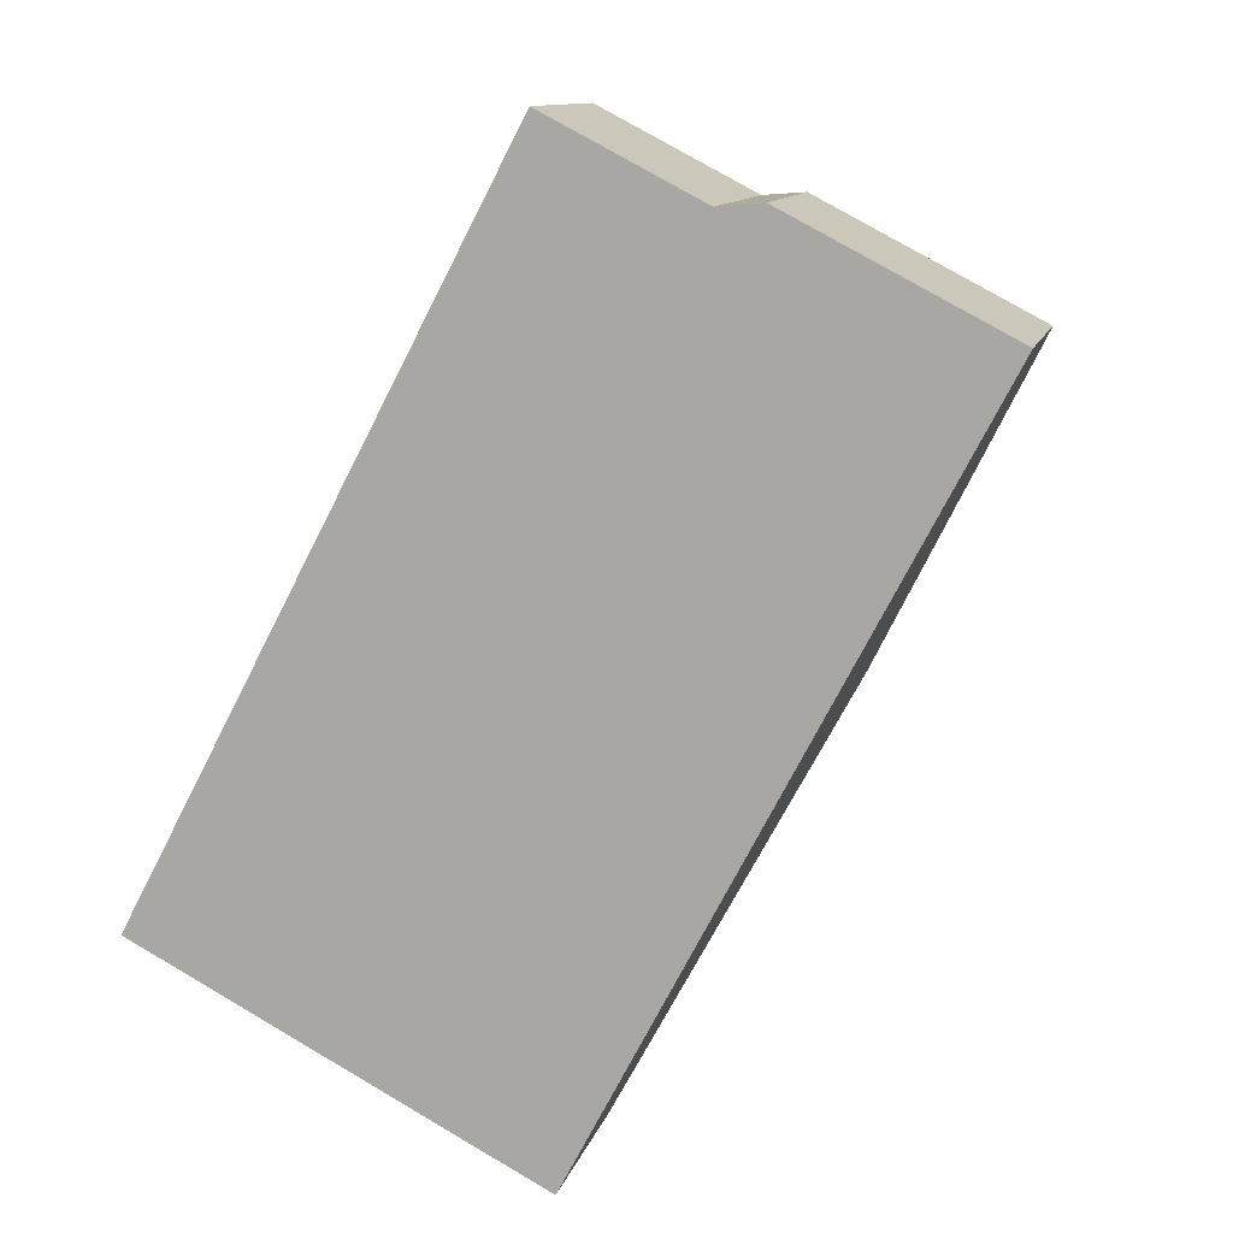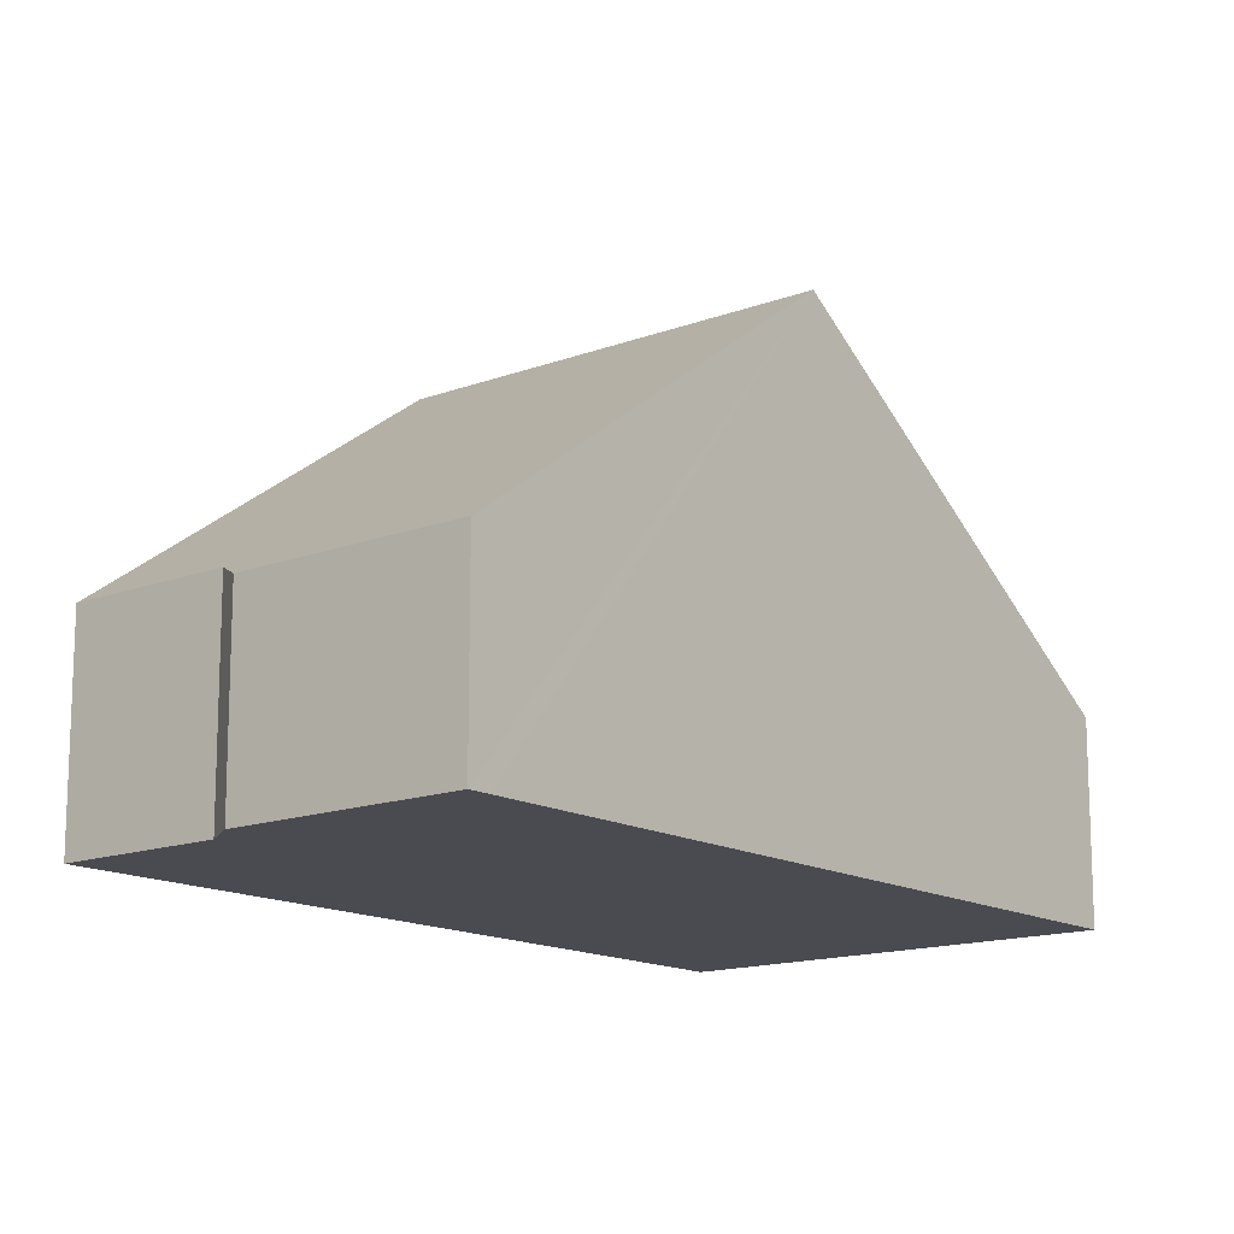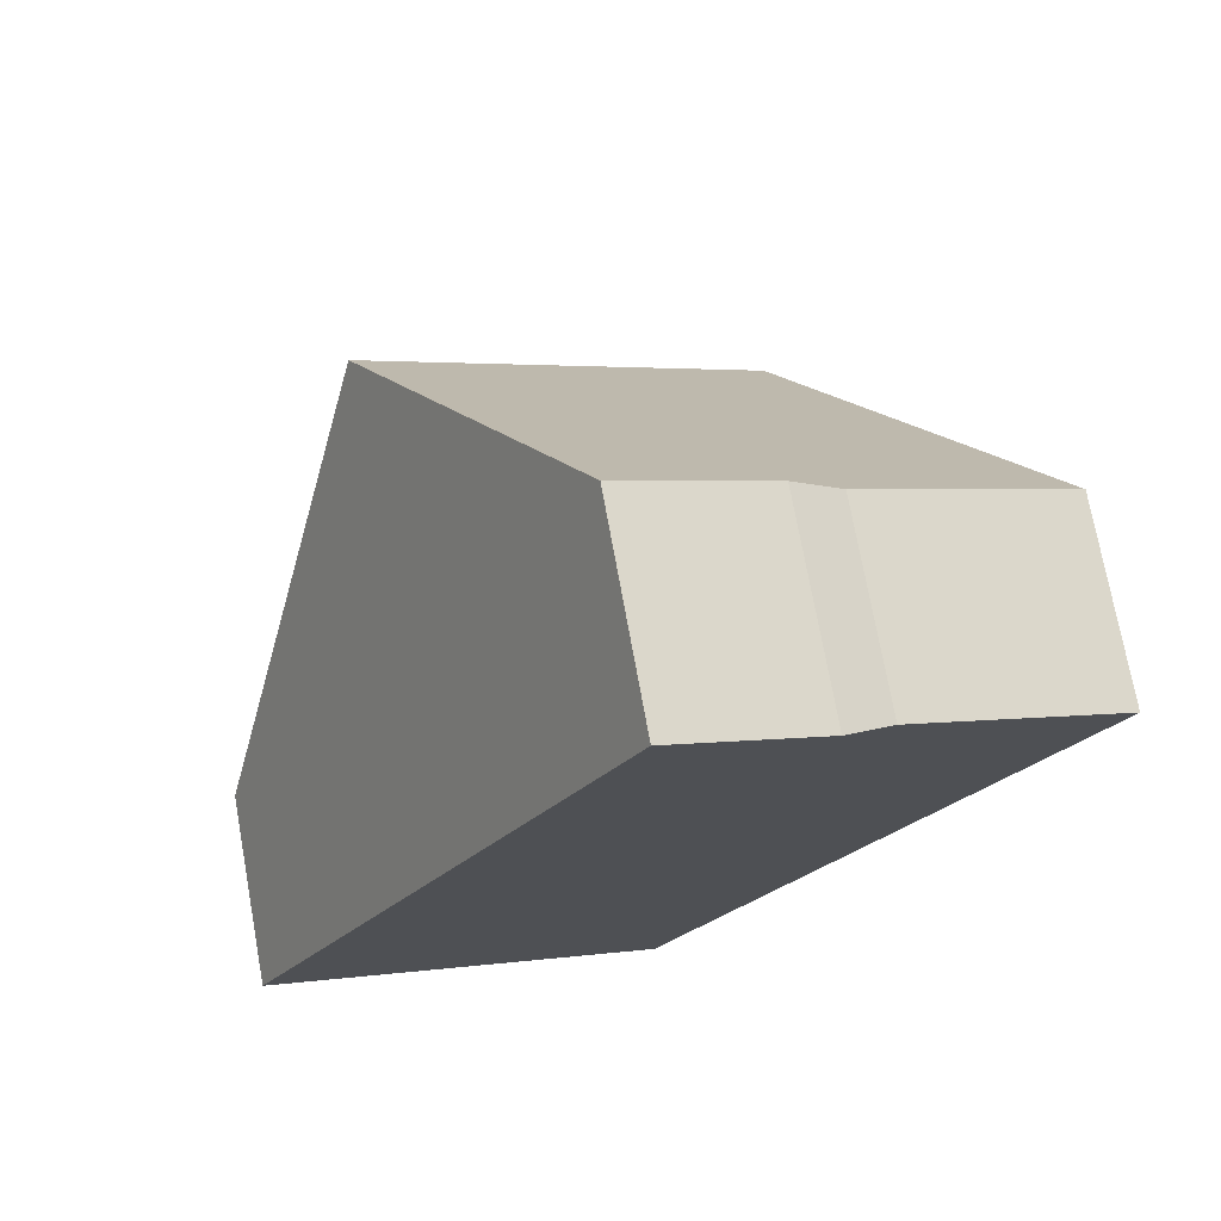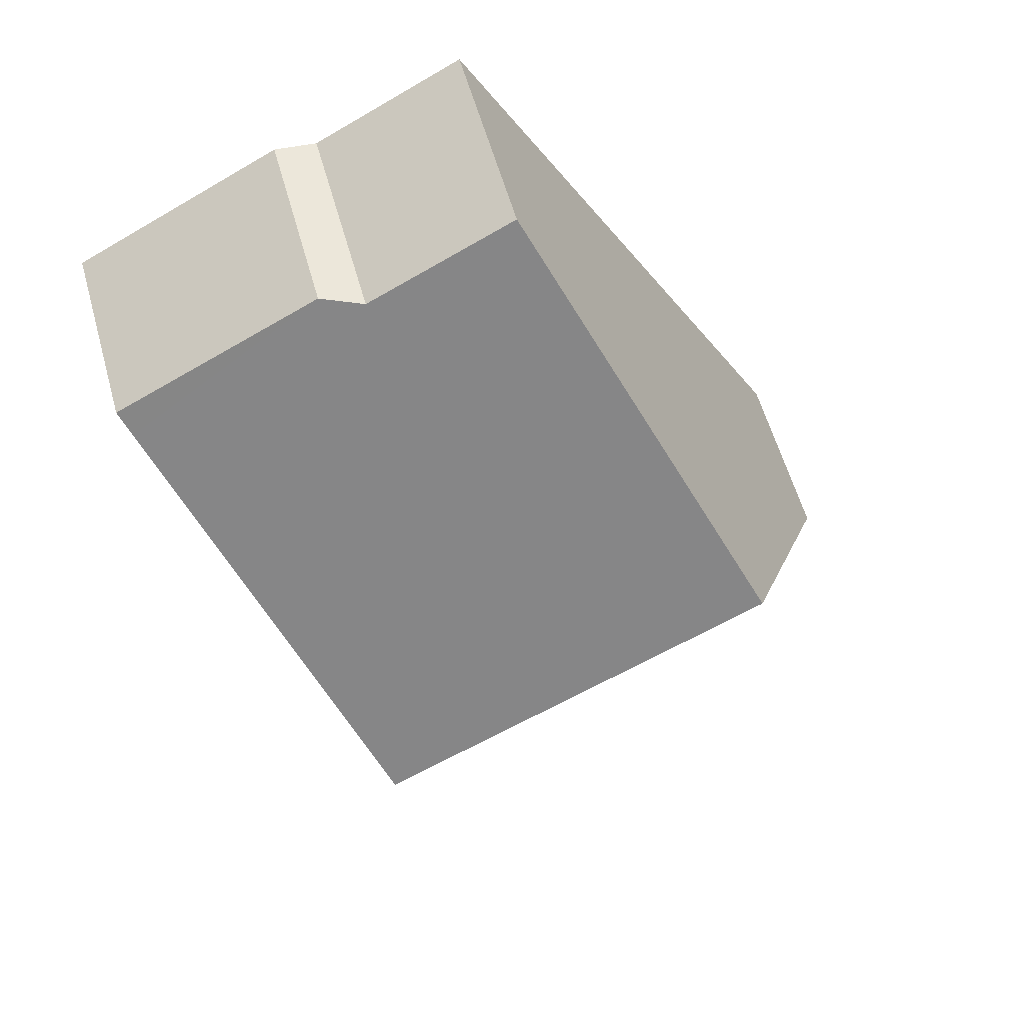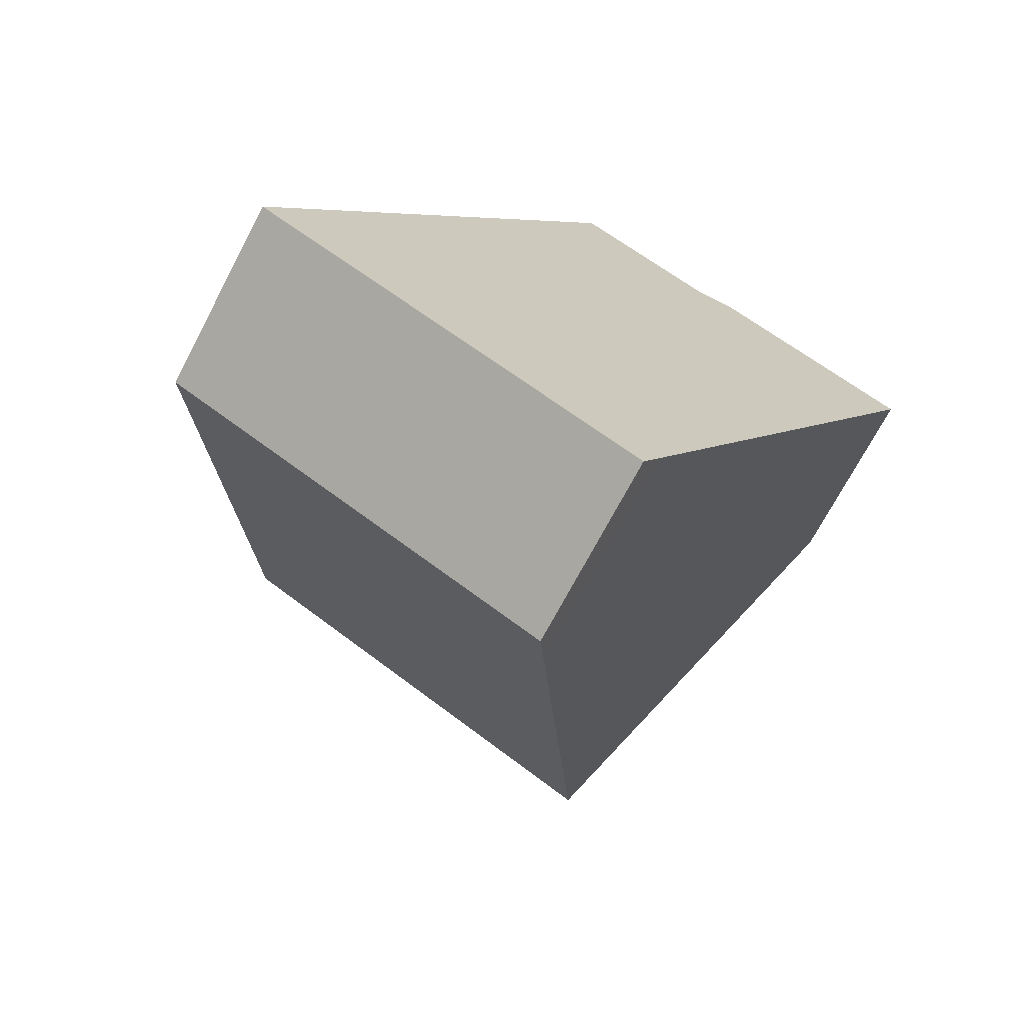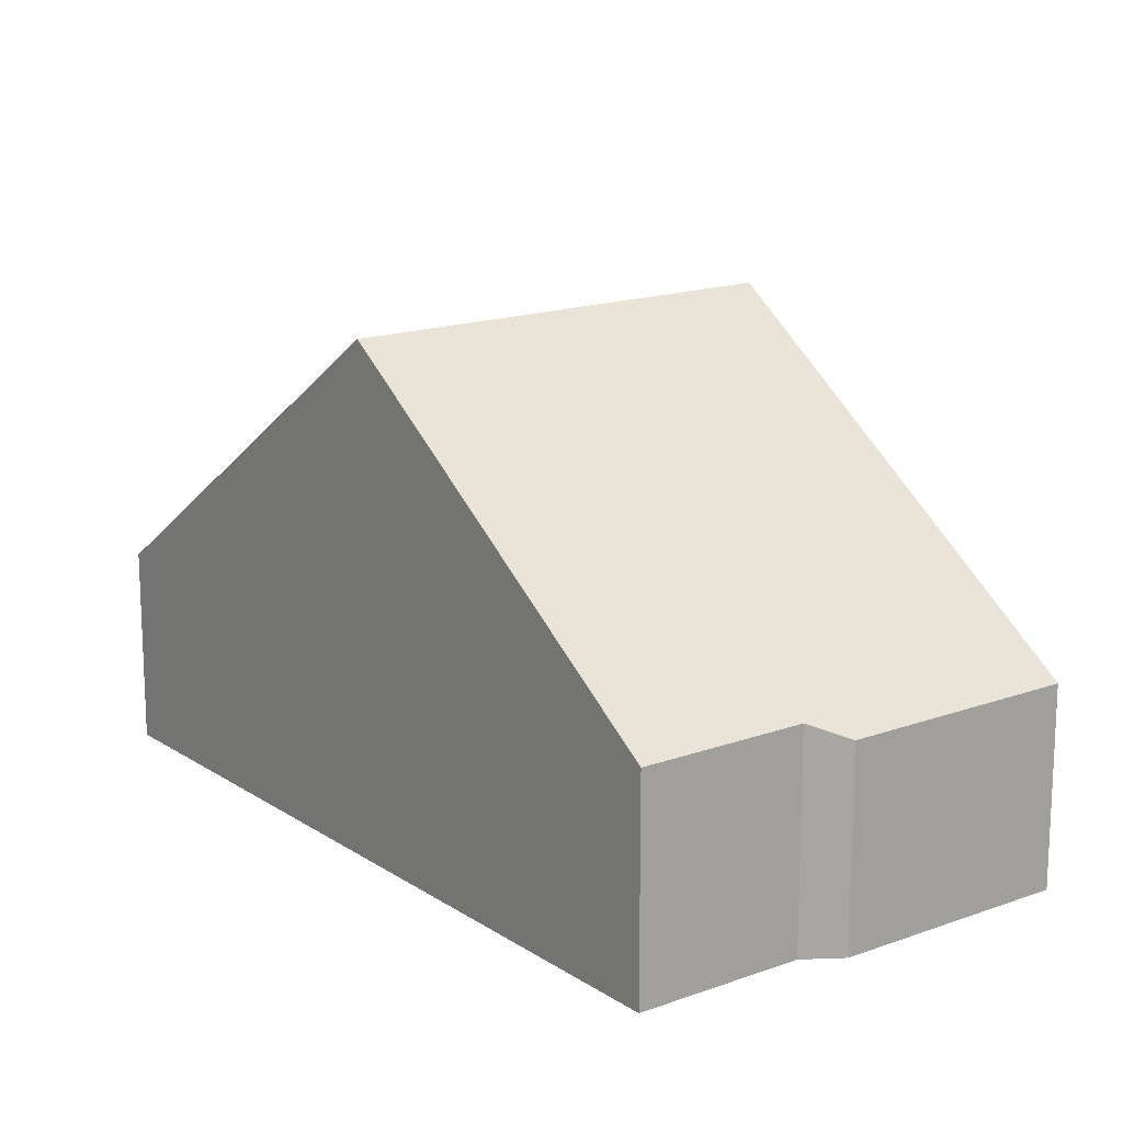
<metadata>
{"format":"obj","ext":"obj","renderer":"f3d","projection":"perspective","resolution":1024,"background":"white","views":[{"elev":11.3,"azim":13.4,"up":"+Z"},{"elev":-14.5,"azim":66.8,"up":"+Y"},{"elev":73.5,"azim":-10.3,"up":"+Z"},{"elev":58.0,"azim":164.4,"up":"+Z"},{"elev":-70.3,"azim":-27.7,"up":"+Z"},{"elev":16.4,"azim":-9.4,"up":"+Y"}]}
</metadata>
<code>
v  13.27 3.611 8.85
v  9.808 3.331 11.1
v  13.45 3.331 9.208
v  9.07 3.607 11.03
v  10.12 8.327 2.842
v  6.489 3.607 12.37
v  3.337 8.327 6.362
v  0 3.331 2.04e-16
v  7.112 3.815 -2.905
v  6.788 3.331 -3.522
v  0.312 3.797 0.594
v  6.788 2.157e-16 -3.522
v  0 0 0
v  0.312 -3.637e-17 0.594
v  3.337 -3.896e-16 6.362
v  6.489 -7.576e-16 12.37
v  9.07 -6.756e-16 11.03
v  9.808 -6.796e-16 11.1
v  13.45 -5.638e-16 9.208
v  13.27 -5.419e-16 8.85
v  10.12 -1.74e-16 2.842
v  7.112 1.779e-16 -2.905
g defaultobject
f 1 2 3
f 2 1 4
f 4 1 5
f 4 5 6
f 6 5 7
f 8 9 10
f 9 8 5
f 5 8 11
f 5 11 7
f 12 8 10
f 8 12 13
f 13 11 8
f 11 13 7
f 7 13 14
f 7 14 15
f 7 15 6
f 6 15 16
f 16 4 6
f 4 16 17
f 18 3 2
f 3 18 19
f 17 2 4
f 2 17 18
f 19 1 3
f 1 19 5
f 5 19 20
f 5 20 21
f 5 21 9
f 9 21 22
f 9 22 10
f 10 22 12
f 18 20 19
f 20 18 21
f 21 18 17
f 21 17 16
f 21 16 15
f 21 15 22
f 22 15 14
f 22 14 12
f 12 14 13

</code>
